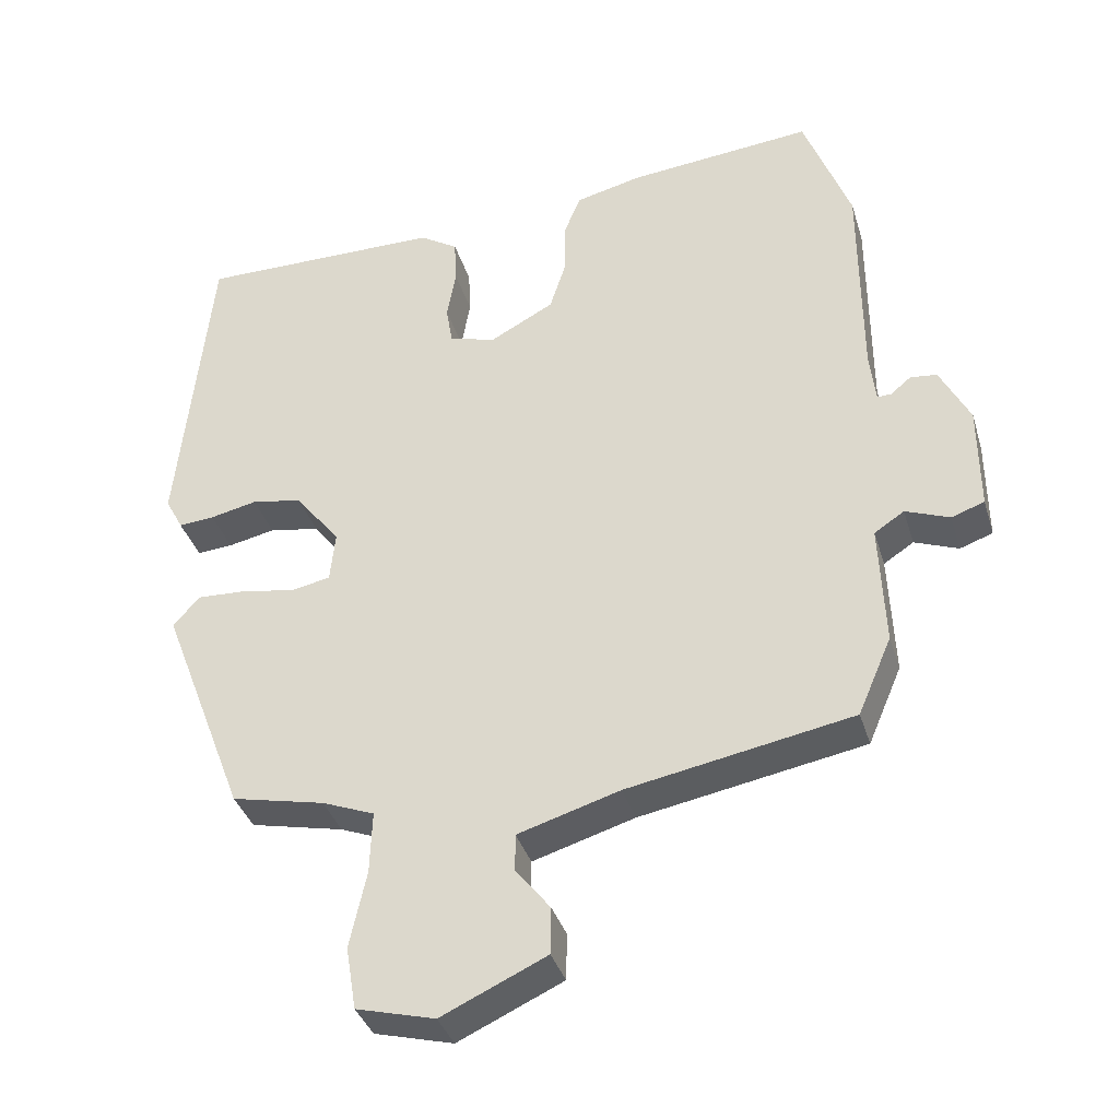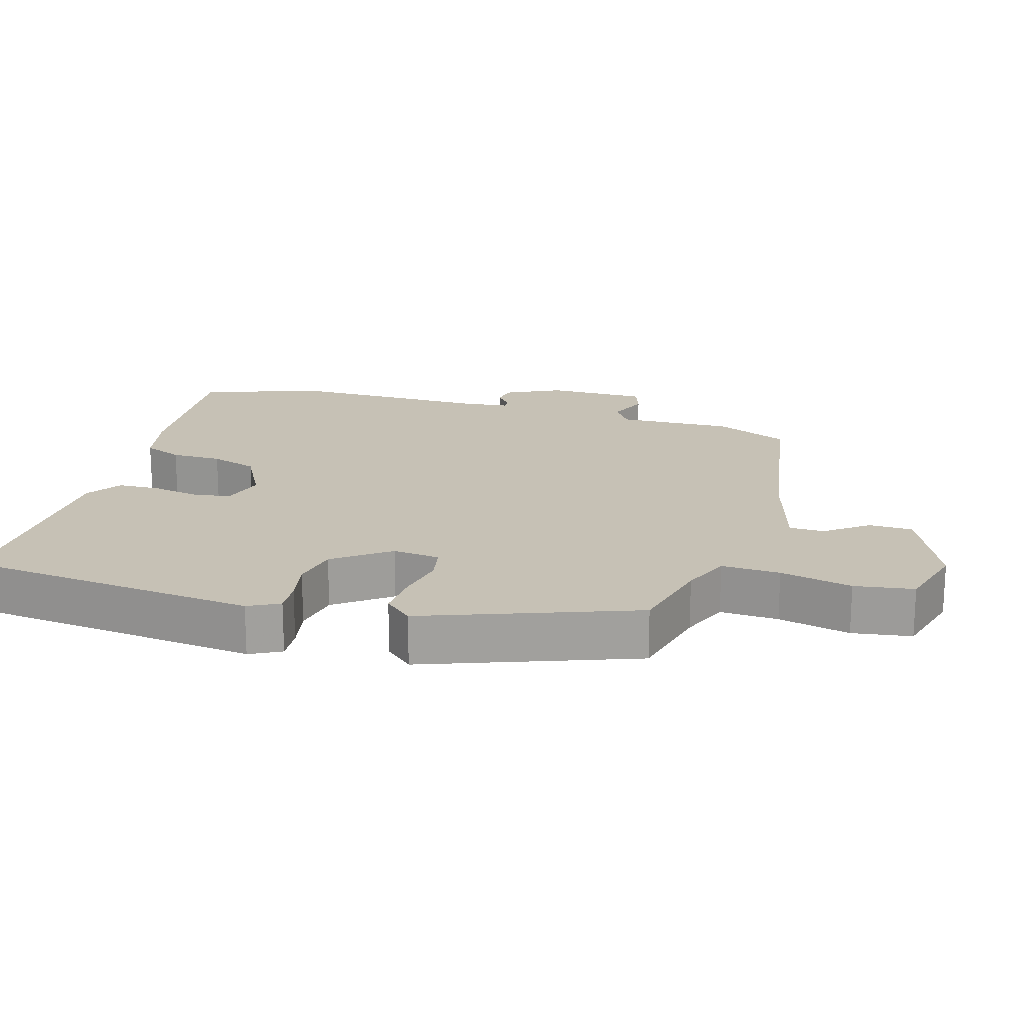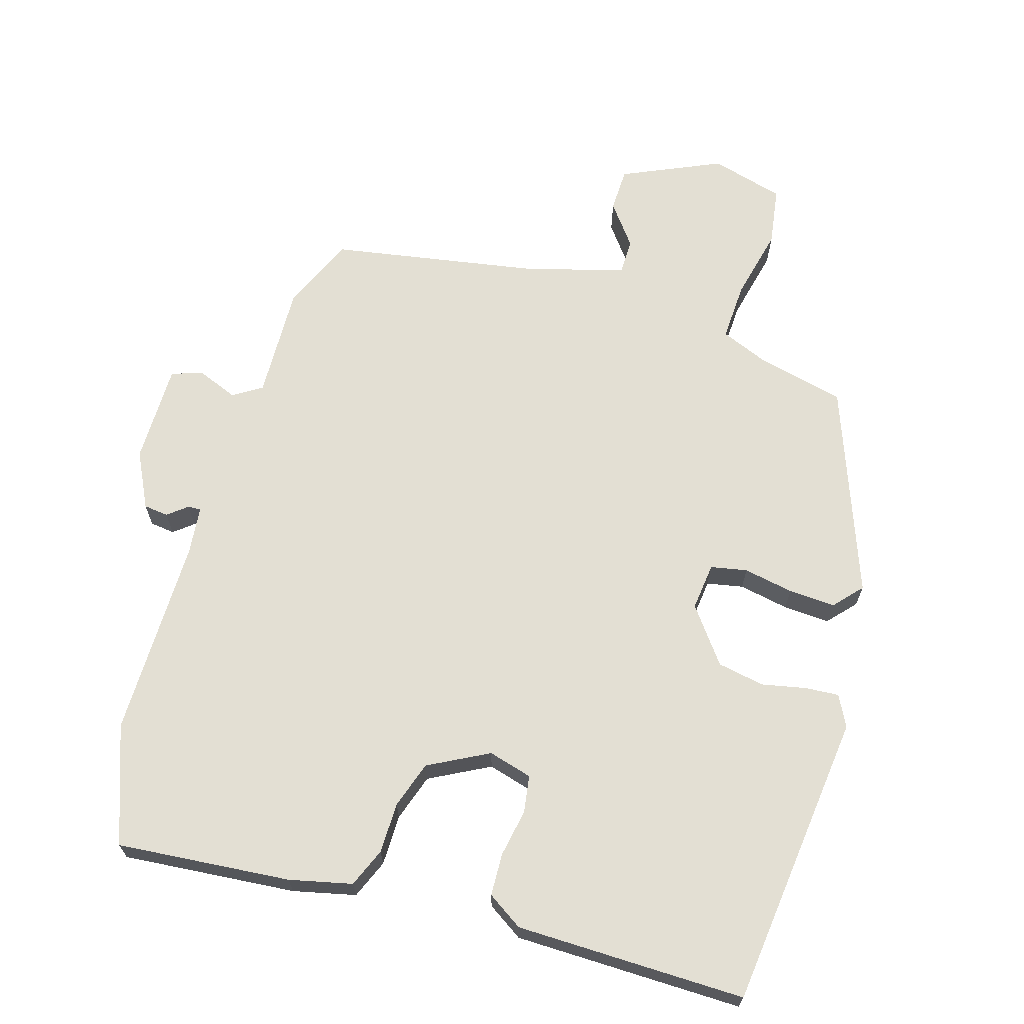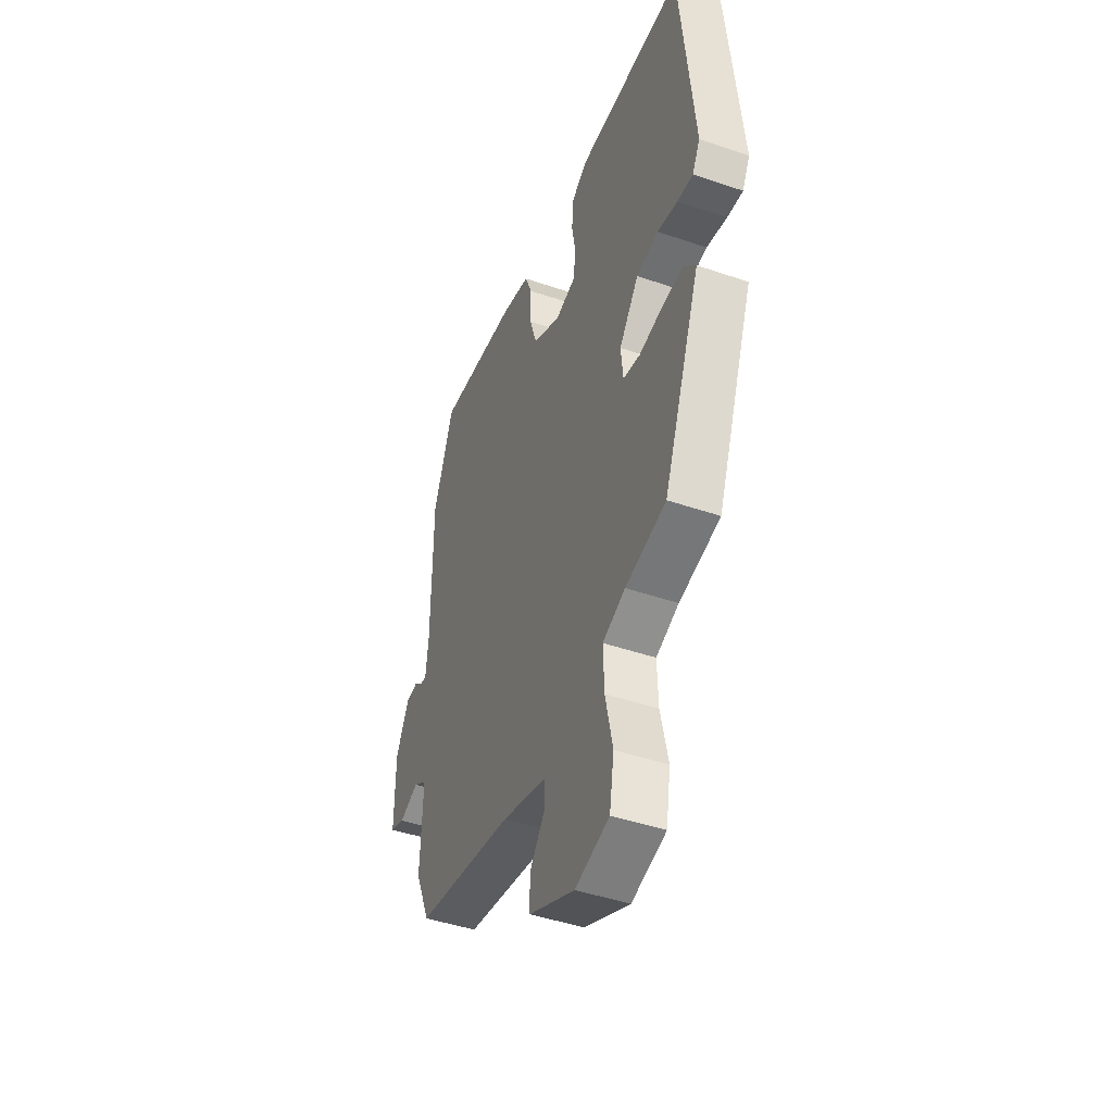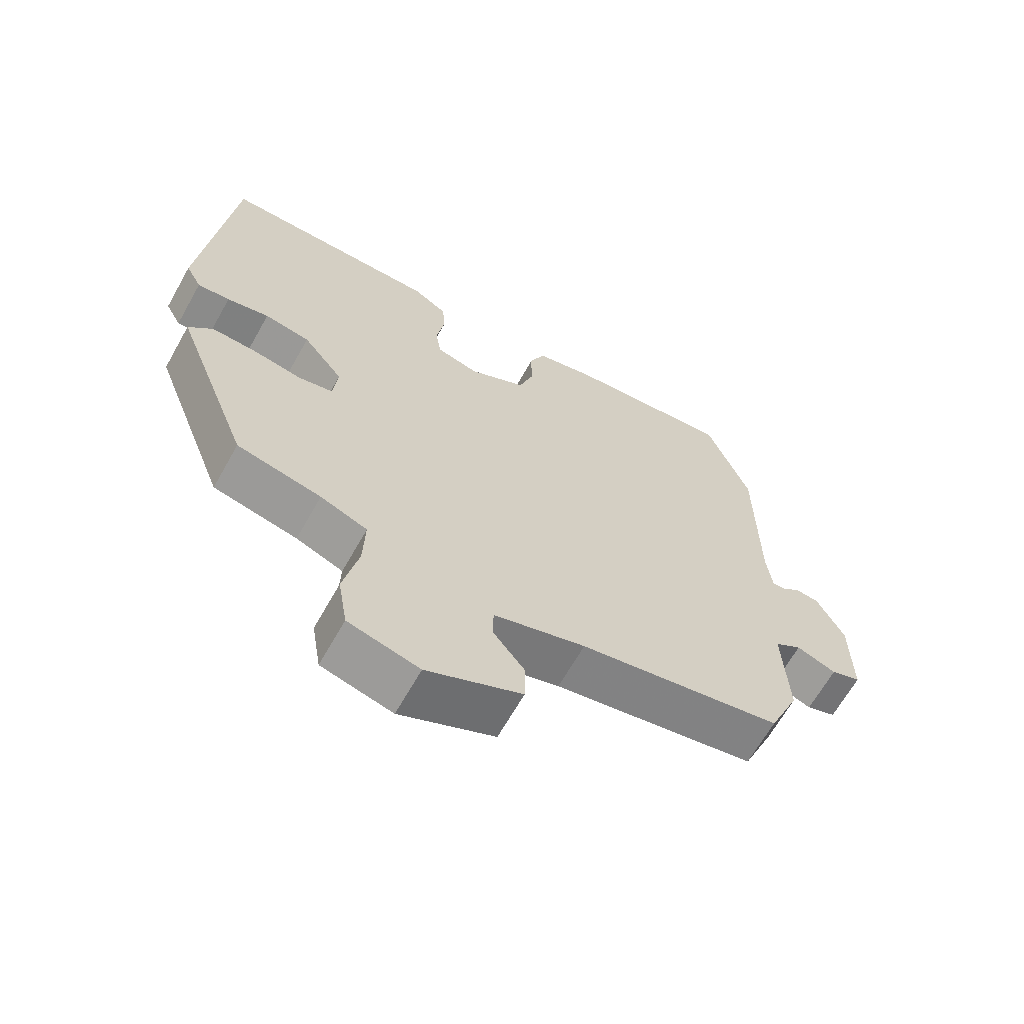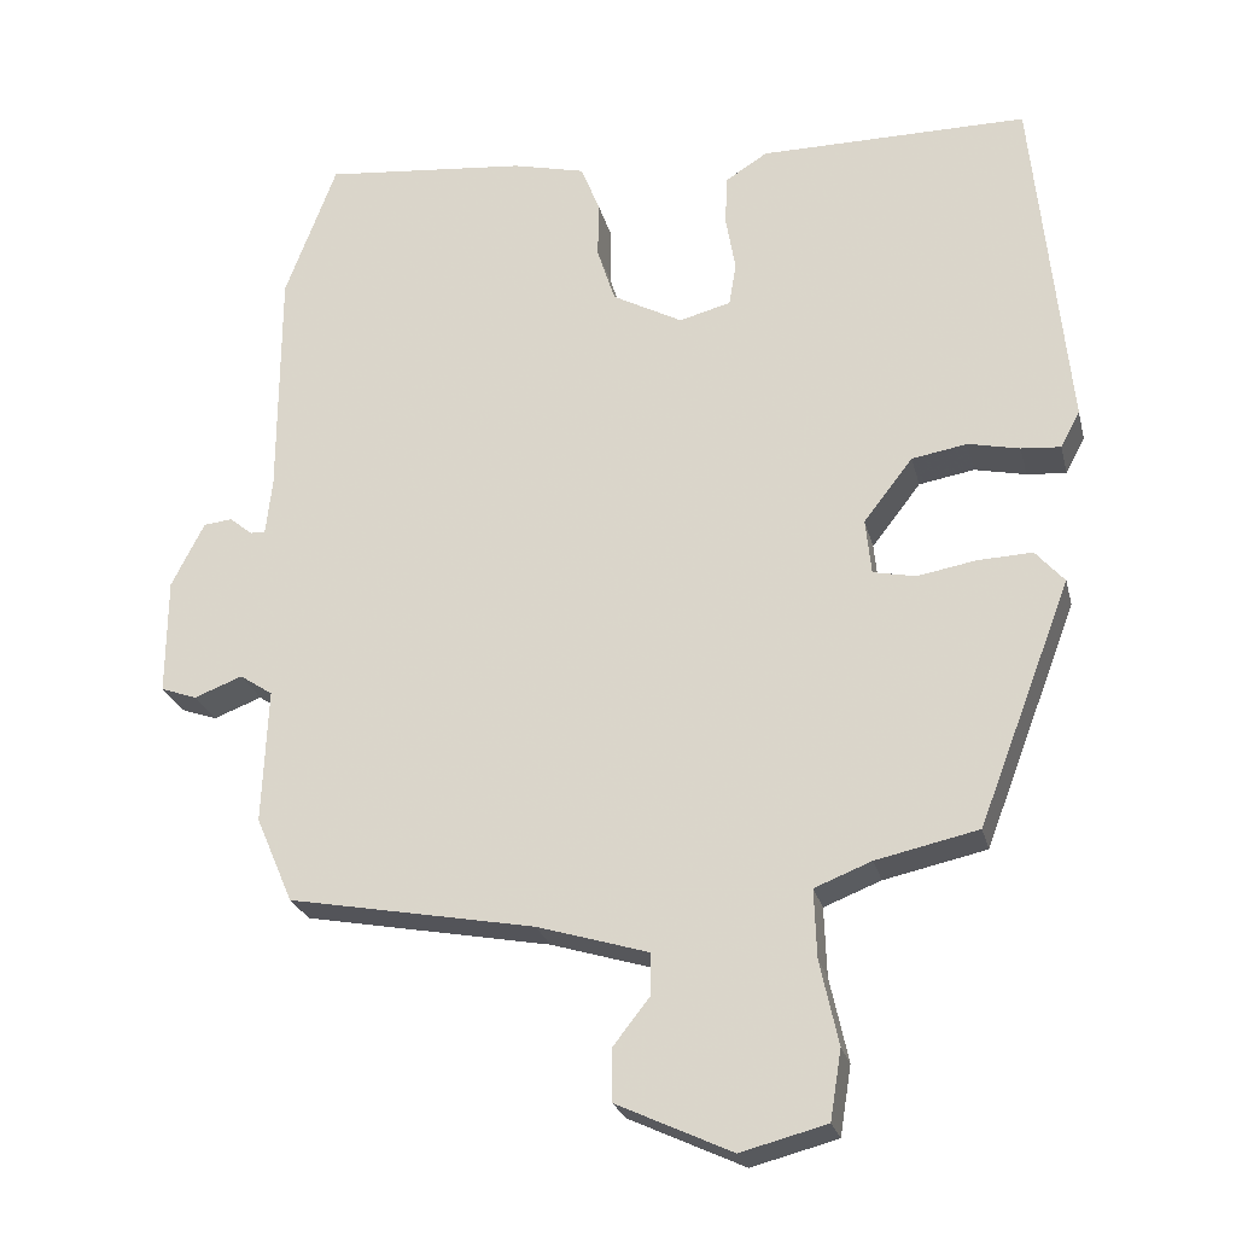
<metadata>
{"format":"obj","ext":"obj","renderer":"f3d","projection":"perspective","resolution":1024,"background":"white","views":[{"elev":-36.7,"azim":-163.8,"up":"+Z"},{"elev":18.7,"azim":107.1,"up":"+Y"},{"elev":67.0,"azim":17.3,"up":"+Y"},{"elev":-45.1,"azim":68.4,"up":"+Z"},{"elev":-65.7,"azim":150.6,"up":"+Z"},{"elev":-24.6,"azim":13.3,"up":"+Z"}]}
</metadata>
<code>
v 0.349 0.07 -0.447
v 0.222 0.07 -0.475
v 0.151 0.07 -0.503
v 0.154 0.07 -0.588
v 0.177 0.07 -0.693
v 0.163 0.07 -0.779
v 0.056 0.07 -0.807
v -0.087 0.07 -0.741
v -0.088 0.07 -0.677
v -0.041 0.07 -0.617
v -0.041 0.07 -0.566
v -0.18 0.07 -0.524
v -0.487 0.07 -0.467
v -0.533 0.07 -0.36
v -0.526 0.07 -0.192
v -0.567 0.07 -0.165
v -0.627 0.07 -0.188
v -0.672 0.07 -0.172
v -0.671 0.07 -0.026
v -0.63 0.07 0.055
v -0.594 0.07 0.059
v -0.566 0.07 0.036
v -0.547 0.07 0.035
v -0.539 0.07 0.106
v -0.538 0.07 0.398
v -0.474 0.07 0.569
v -0.221 0.07 0.544
v -0.13 0.07 0.522
v -0.107 0.07 0.465
v -0.107 0.07 0.391
v -0.085 0.07 0.322
v 0.002 0.07 0.275
v 0.066 0.07 0.292
v 0.075 0.07 0.346
v 0.063 0.07 0.416
v 0.066 0.07 0.478
v 0.118 0.07 0.511
v 0.452 0.07 0.512
v 0.495 0.07 0.079
v 0.471 0.07 0.034
v 0.422 0.07 0.038
v 0.358 0.07 0.052
v 0.289 0.07 0.04
v 0.228 0.07 -0.039
v 0.235 0.07 -0.108
v 0.288 0.07 -0.119
v 0.361 0.07 -0.106
v 0.429 0.07 -0.103
v 0.465 0.07 -0.144
v 0.349 0 -0.447
v 0.222 0 -0.475
v 0.151 0 -0.503
v 0.154 0 -0.588
v 0.177 0 -0.693
v 0.163 0 -0.779
v 0.056 0 -0.807
v -0.087 0 -0.741
v -0.088 0 -0.677
v -0.041 0 -0.617
v -0.041 0 -0.566
v -0.18 0 -0.524
v -0.487 0 -0.467
v -0.533 0 -0.36
v -0.526 0 -0.192
v -0.567 0 -0.165
v -0.627 0 -0.188
v -0.672 0 -0.172
v -0.671 0 -0.026
v -0.63 0 0.055
v -0.594 0 0.059
v -0.566 0 0.036
v -0.547 0 0.035
v -0.539 0 0.106
v -0.538 0 0.398
v -0.474 0 0.569
v -0.221 0 0.544
v -0.13 0 0.522
v -0.107 0 0.465
v -0.107 0 0.391
v -0.085 0 0.322
v 0.002 0 0.275
v 0.066 0 0.292
v 0.075 0 0.346
v 0.063 0 0.416
v 0.066 0 0.478
v 0.118 0 0.511
v 0.452 0 0.512
v 0.495 0 0.079
v 0.471 0 0.034
v 0.422 0 0.038
v 0.358 0 0.052
v 0.289 0 0.04
v 0.228 0 -0.039
v 0.235 0 -0.108
v 0.288 0 -0.119
v 0.361 0 -0.106
v 0.429 0 -0.103
v 0.465 0 -0.144
f 49 1 2
f 48 49 2
f 47 48 2
f 46 47 2
f 45 46 2 3
f 44 45 3
f 40 41 42
f 39 40 42
f 38 39 42
f 37 38 42
f 36 37 42
f 35 36 42
f 34 35 42
f 33 34 42 43
f 32 33 43 44
f 28 29 30
f 27 28 30
f 26 27 30
f 25 26 30
f 24 25 30
f 23 24 30 31
f 20 21 22
f 19 20 22
f 18 19 22
f 17 18 22
f 16 17 22
f 15 16 22 23
f 12 13 14 15
f 32 44 3
f 31 32 3
f 23 31 3
f 15 23 3
f 12 15 3
f 11 12 3
f 8 9 10
f 7 8 10
f 6 7 10
f 5 6 10
f 4 5 10
f 3 4 10 11
f 51 50 98
f 51 98 97
f 51 97 96
f 51 96 95
f 52 51 95 94
f 52 94 93
f 91 90 89
f 91 89 88
f 91 88 87
f 91 87 86
f 91 86 85
f 91 85 84
f 91 84 83
f 92 91 83 82
f 93 92 82 81
f 79 78 77
f 79 77 76
f 79 76 75
f 79 75 74
f 79 74 73
f 80 79 73 72
f 71 70 69
f 71 69 68
f 71 68 67
f 71 67 66
f 71 66 65
f 72 71 65 64
f 64 63 62 61
f 52 93 81
f 52 81 80
f 52 80 72
f 52 72 64
f 52 64 61
f 52 61 60
f 59 58 57
f 59 57 56
f 59 56 55
f 59 55 54
f 59 54 53
f 60 59 53 52
f 1 50 51 2
f 2 51 52 3
f 3 52 53 4
f 4 53 54 5
f 5 54 55 6
f 6 55 56 7
f 7 56 57 8
f 8 57 58 9
f 9 58 59 10
f 10 59 60 11
f 11 60 61 12
f 12 61 62 13
f 13 62 63 14
f 14 63 64 15
f 15 64 65 16
f 16 65 66 17
f 17 66 67 18
f 18 67 68 19
f 19 68 69 20
f 20 69 70 21
f 21 70 71 22
f 22 71 72 23
f 23 72 73 24
f 24 73 74 25
f 25 74 75 26
f 26 75 76 27
f 27 76 77 28
f 28 77 78 29
f 29 78 79 30
f 30 79 80 31
f 31 80 81 32
f 32 81 82 33
f 33 82 83 34
f 34 83 84 35
f 35 84 85 36
f 36 85 86 37
f 37 86 87 38
f 38 87 88 39
f 39 88 89 40
f 40 89 90 41
f 41 90 91 42
f 42 91 92 43
f 43 92 93 44
f 44 93 94 45
f 45 94 95 46
f 46 95 96 47
f 47 96 97 48
f 48 97 98 49
f 49 98 50 1

</code>
